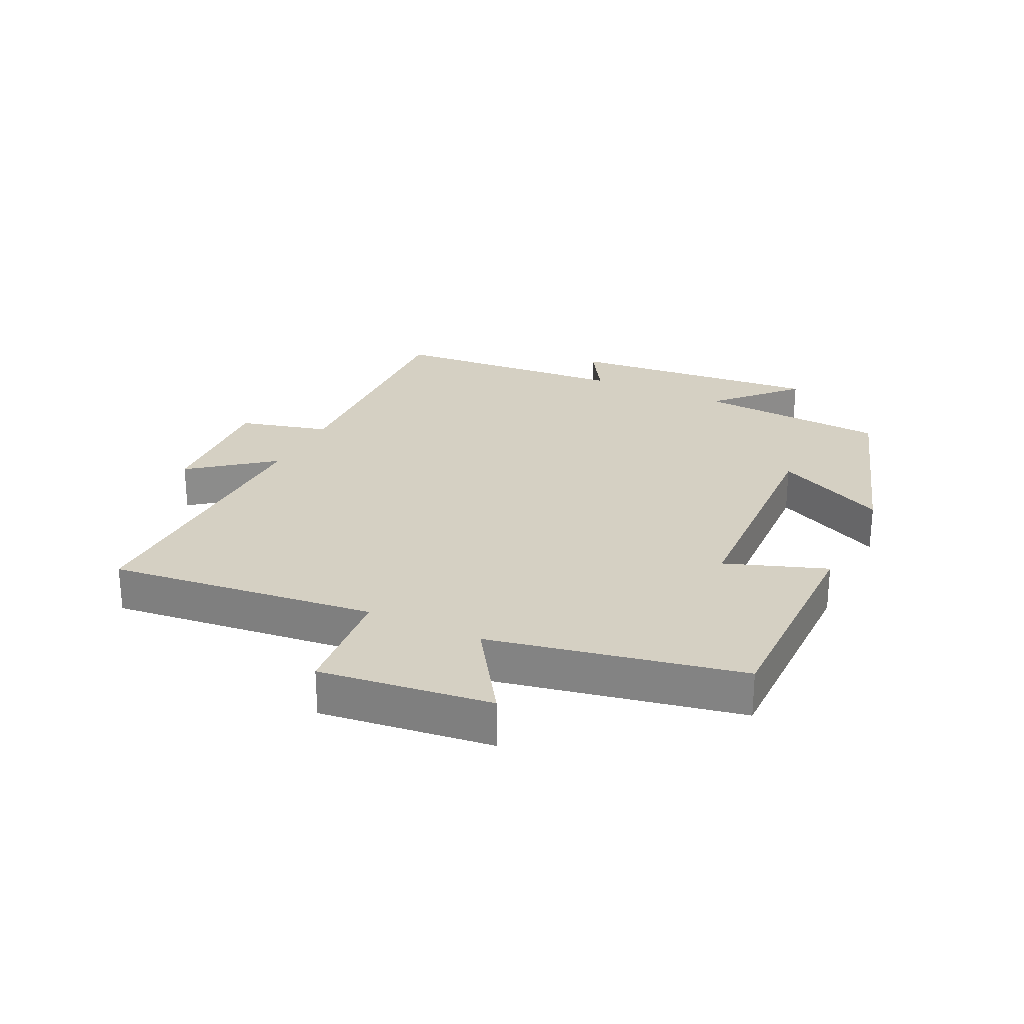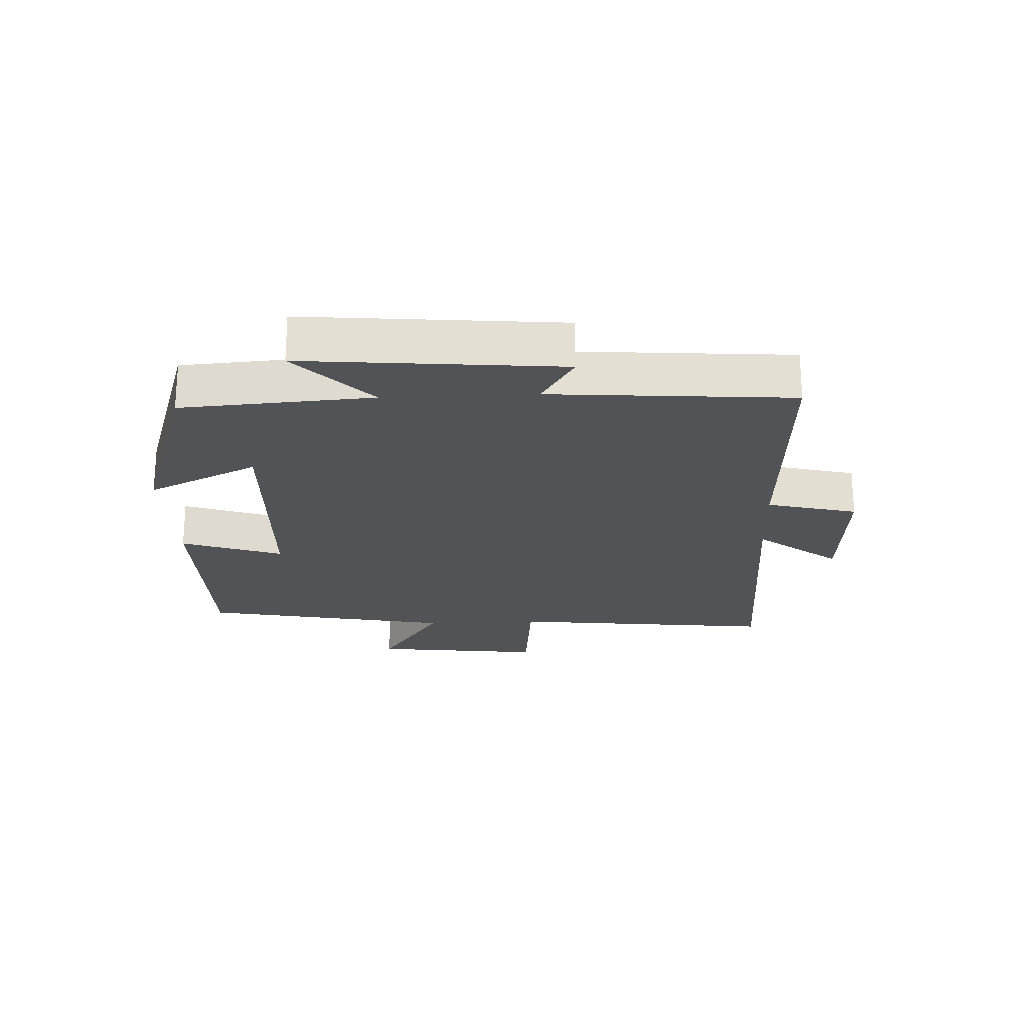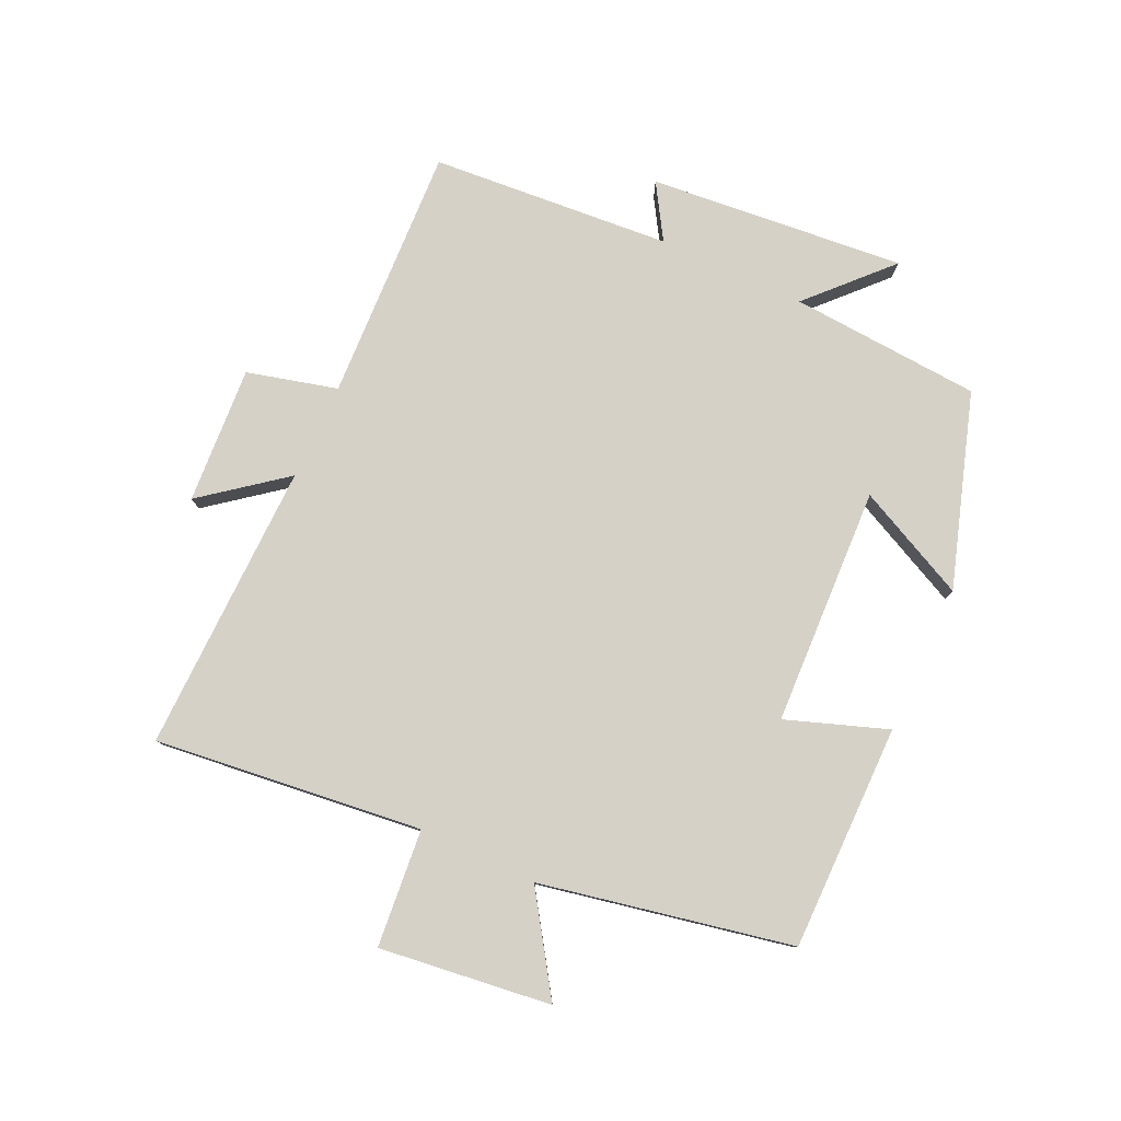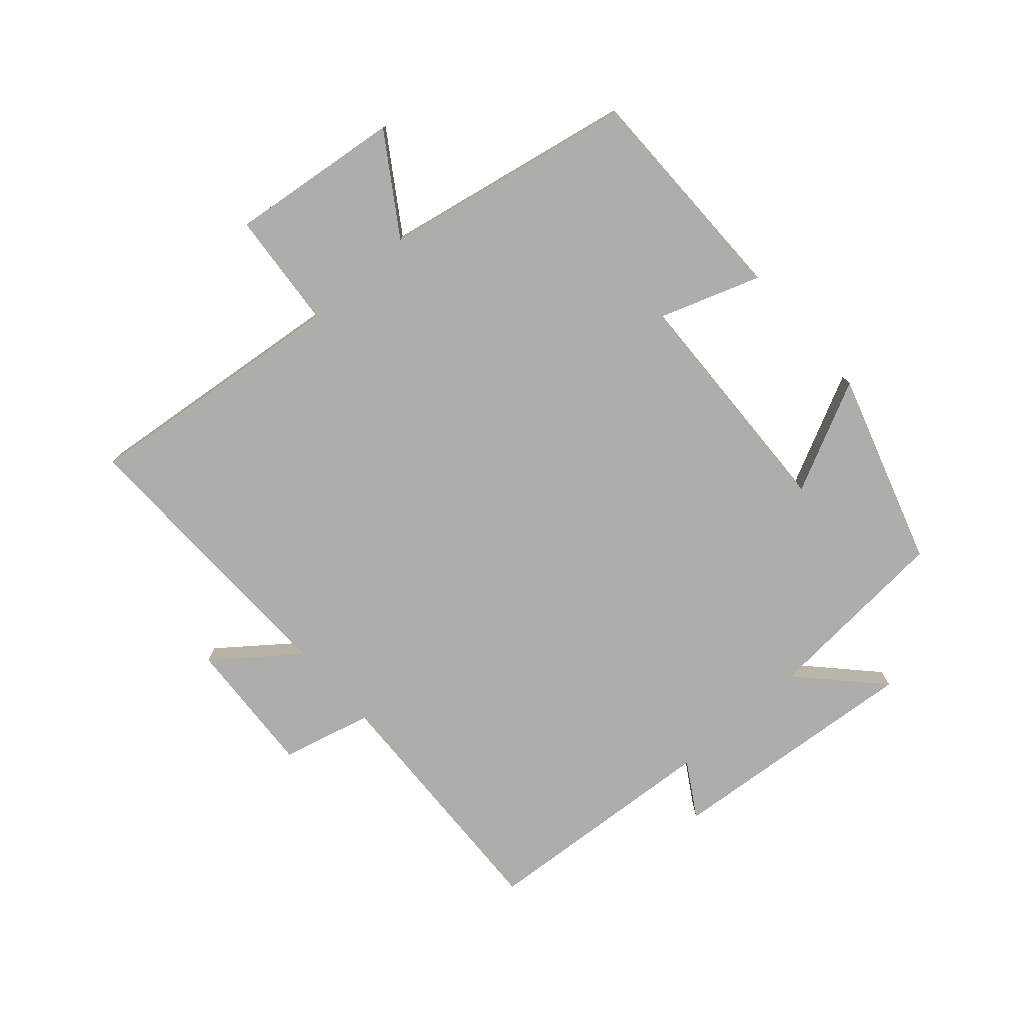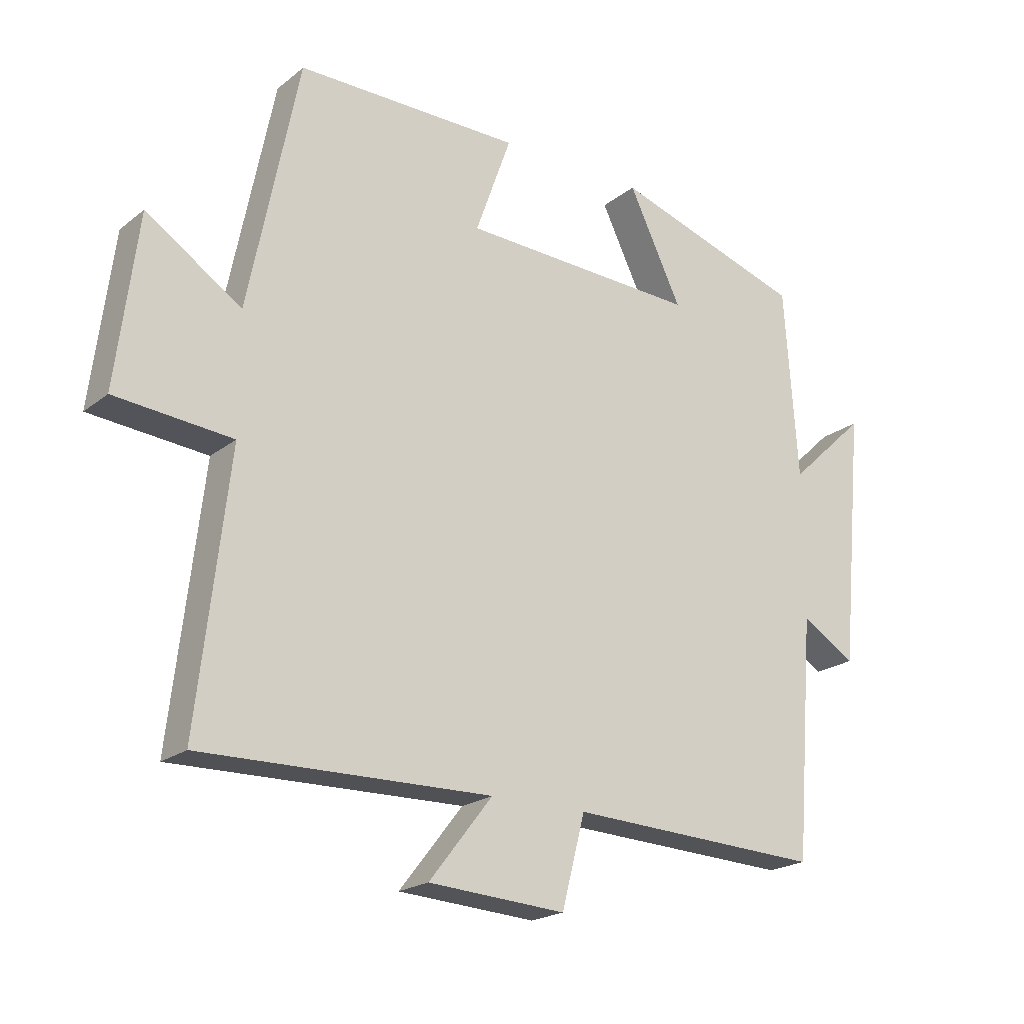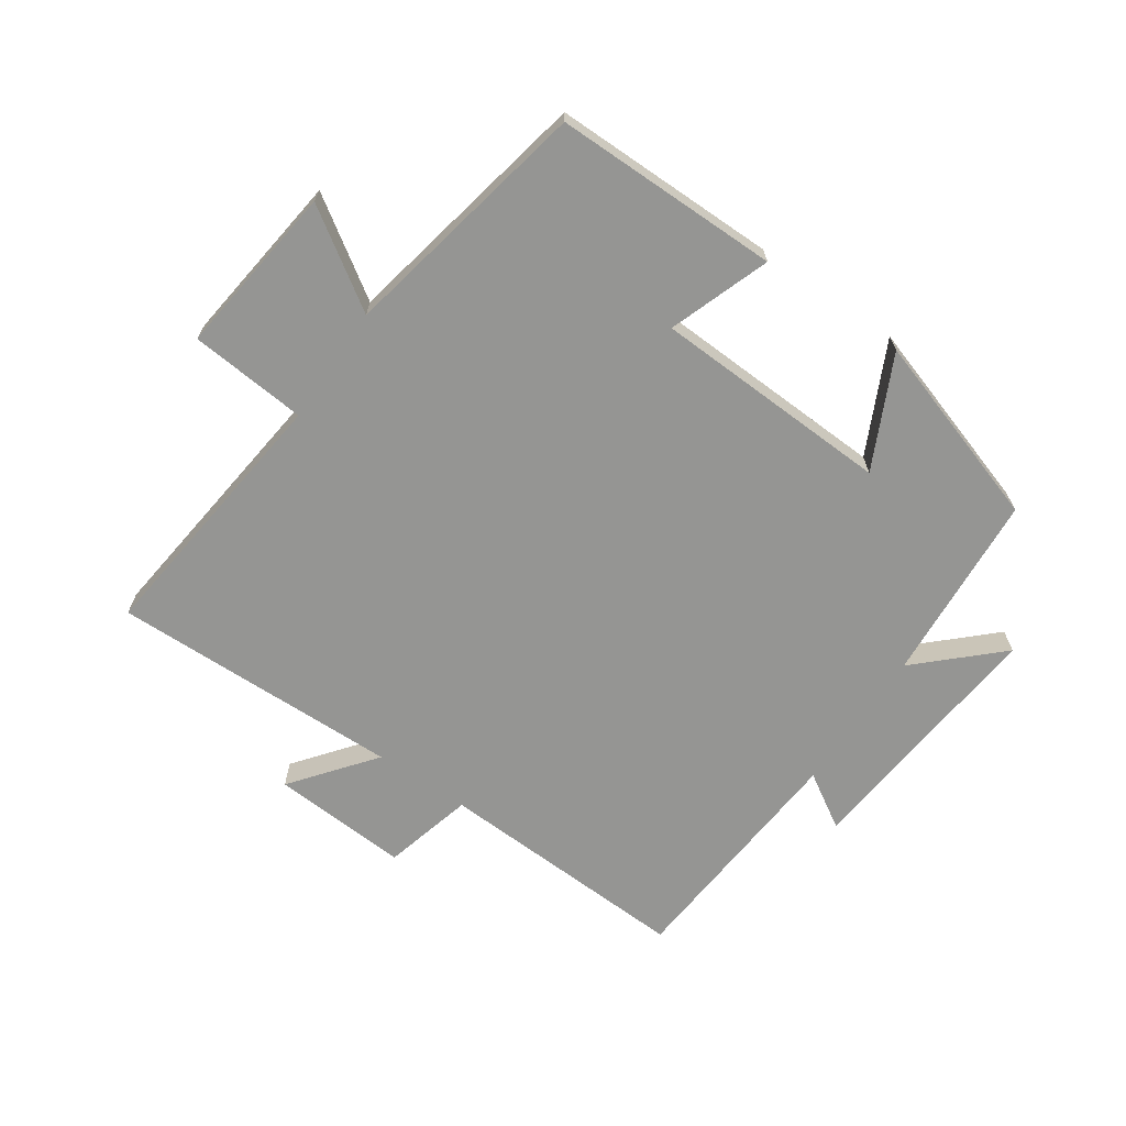
<metadata>
{"format":"obj","ext":"obj","renderer":"f3d","projection":"perspective","resolution":1024,"background":"white","views":[{"elev":26.0,"azim":-64.3,"up":"+Y"},{"elev":-22.4,"azim":92.7,"up":"+Y"},{"elev":79.2,"azim":-65.1,"up":"+Y"},{"elev":-77.1,"azim":-48.2,"up":"+Y"},{"elev":-20.7,"azim":-36.0,"up":"+Z"},{"elev":-67.3,"azim":-34.4,"up":"+Y"}]}
</metadata>
<code>
v -0.549 0.07 -0.509
v -0.5 0.07 -0.085
v -0.686 0.07 -0.068
v -0.652 0.07 0.204
v -0.5 0.07 0.103
v -0.42 0.07 0.501
v -0.062 0.07 0.5
v -0.119 0.07 0.34
v 0.259 0.07 0.324
v 0.174 0.07 0.5
v 0.479 0.07 0.402
v 0.5 0.07 0.099
v 0.624 0.07 0.216
v 0.586 0.07 -0.19
v 0.5 0.07 -0.137
v 0.47 0.07 -0.518
v 0.065 0.07 -0.5
v 0.028 0.07 -0.643
v -0.19 0.07 -0.629
v -0.089 0.07 -0.5
v -0.549 0 -0.509
v -0.5 0 -0.085
v -0.686 0 -0.068
v -0.652 0 0.204
v -0.5 0 0.103
v -0.42 0 0.501
v -0.062 0 0.5
v -0.119 0 0.34
v 0.259 0 0.324
v 0.174 0 0.5
v 0.479 0 0.402
v 0.5 0 0.099
v 0.624 0 0.216
v 0.586 0 -0.19
v 0.5 0 -0.137
v 0.47 0 -0.518
v 0.065 0 -0.5
v 0.028 0 -0.643
v -0.19 0 -0.629
v -0.089 0 -0.5
f 17 18 19 20
f 15 16 17
f 15 17 20
f 12 13 14 15
f 11 12 15
f 10 11 15
f 9 10 15
f 20 1 2
f 15 20 2
f 9 15 2
f 8 9 2
f 7 8 2
f 6 7 2
f 5 6 2
f 2 3 4 5
f 40 39 38 37
f 37 36 35
f 40 37 35
f 35 34 33 32
f 35 32 31
f 35 31 30
f 35 30 29
f 22 21 40
f 22 40 35
f 22 35 29
f 22 29 28
f 22 28 27
f 22 27 26
f 22 26 25
f 25 24 23 22
f 1 21 22 2
f 2 22 23 3
f 3 23 24 4
f 4 24 25 5
f 5 25 26 6
f 6 26 27 7
f 7 27 28 8
f 8 28 29 9
f 9 29 30 10
f 10 30 31 11
f 11 31 32 12
f 12 32 33 13
f 13 33 34 14
f 14 34 35 15
f 15 35 36 16
f 16 36 37 17
f 17 37 38 18
f 18 38 39 19
f 19 39 40 20
f 20 40 21 1

</code>
